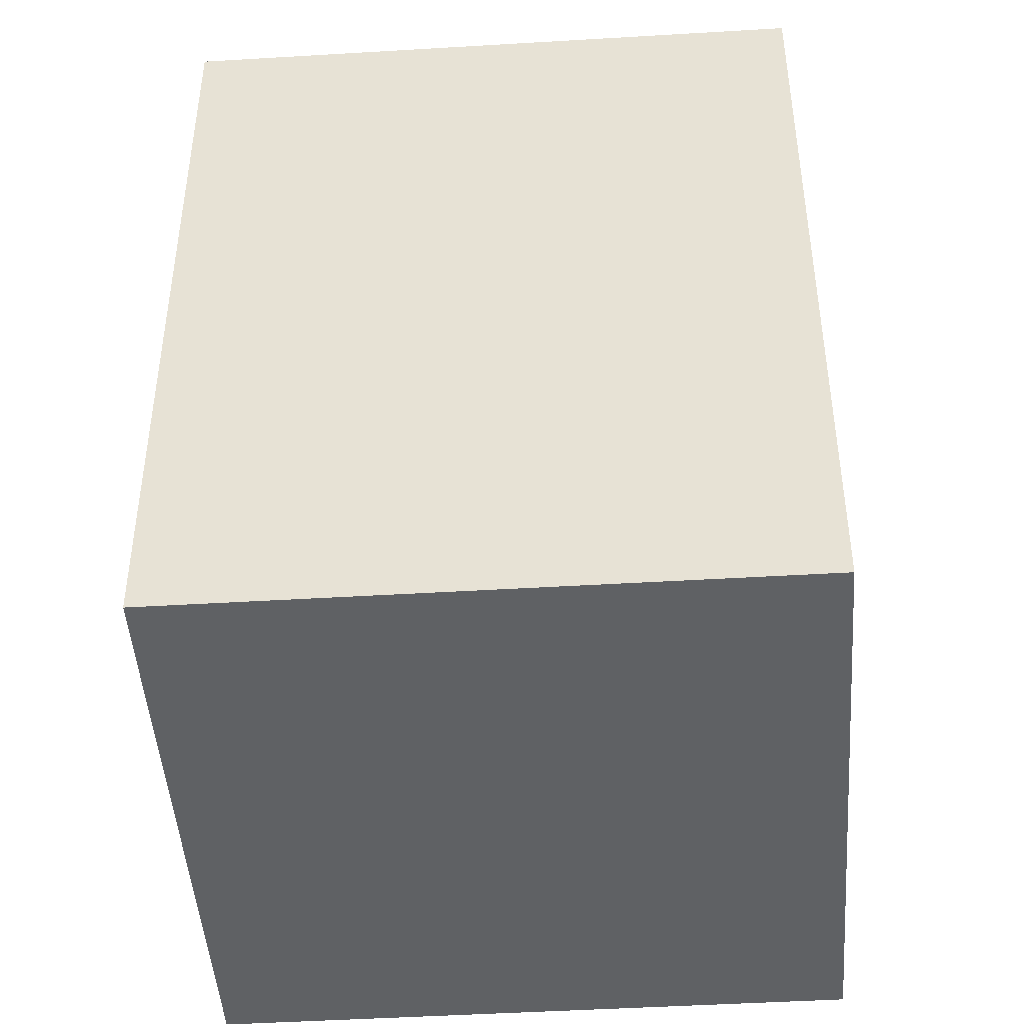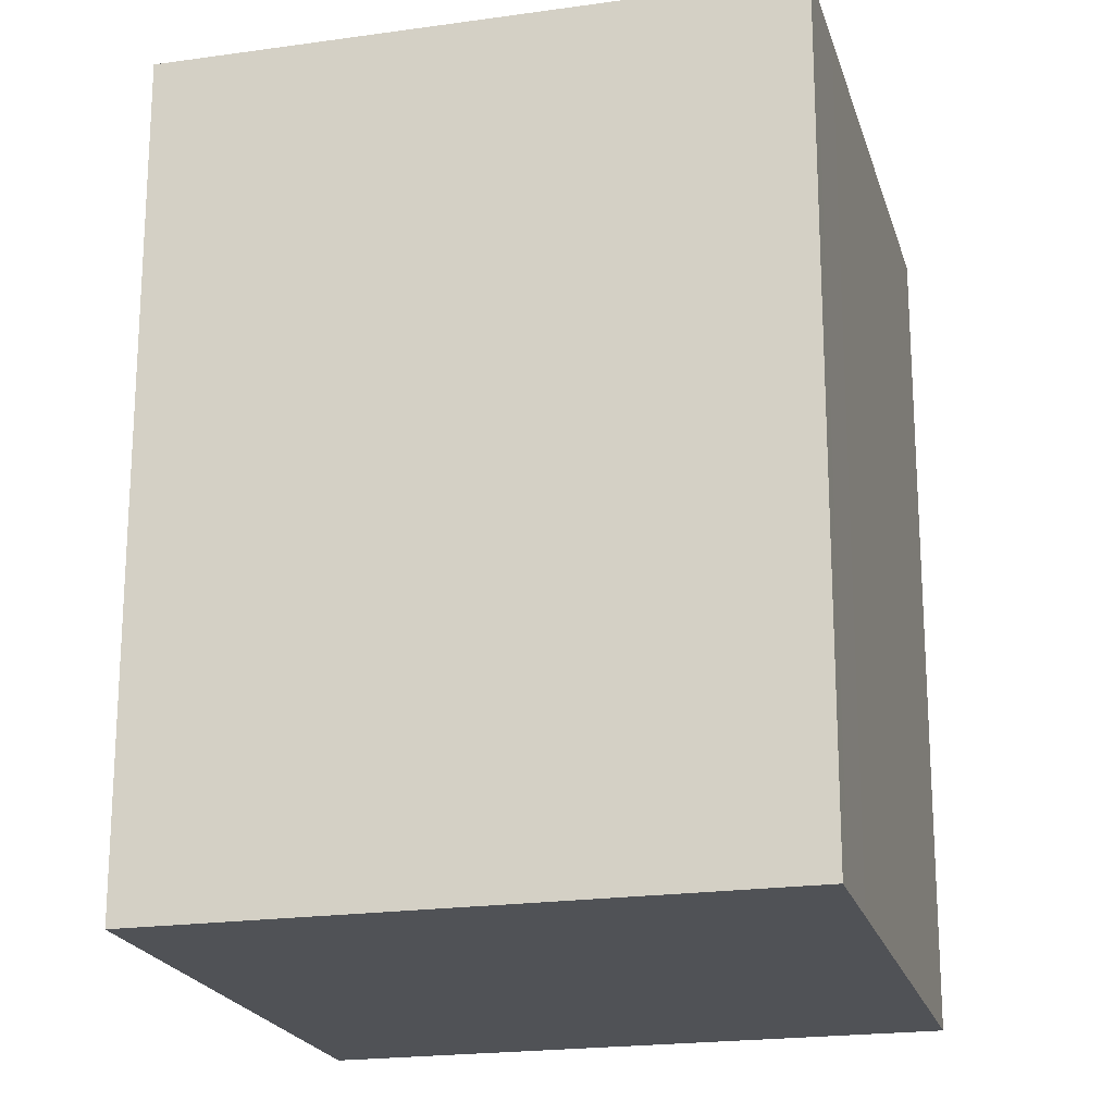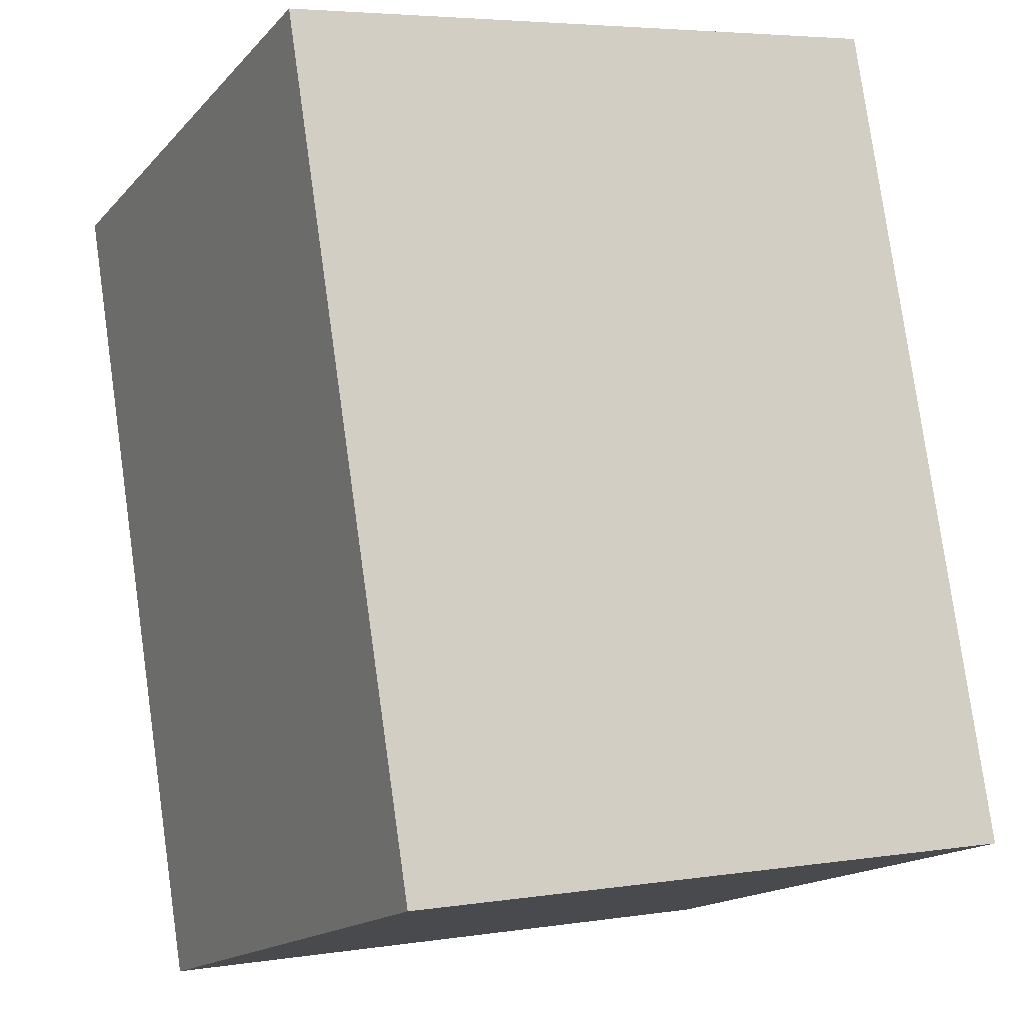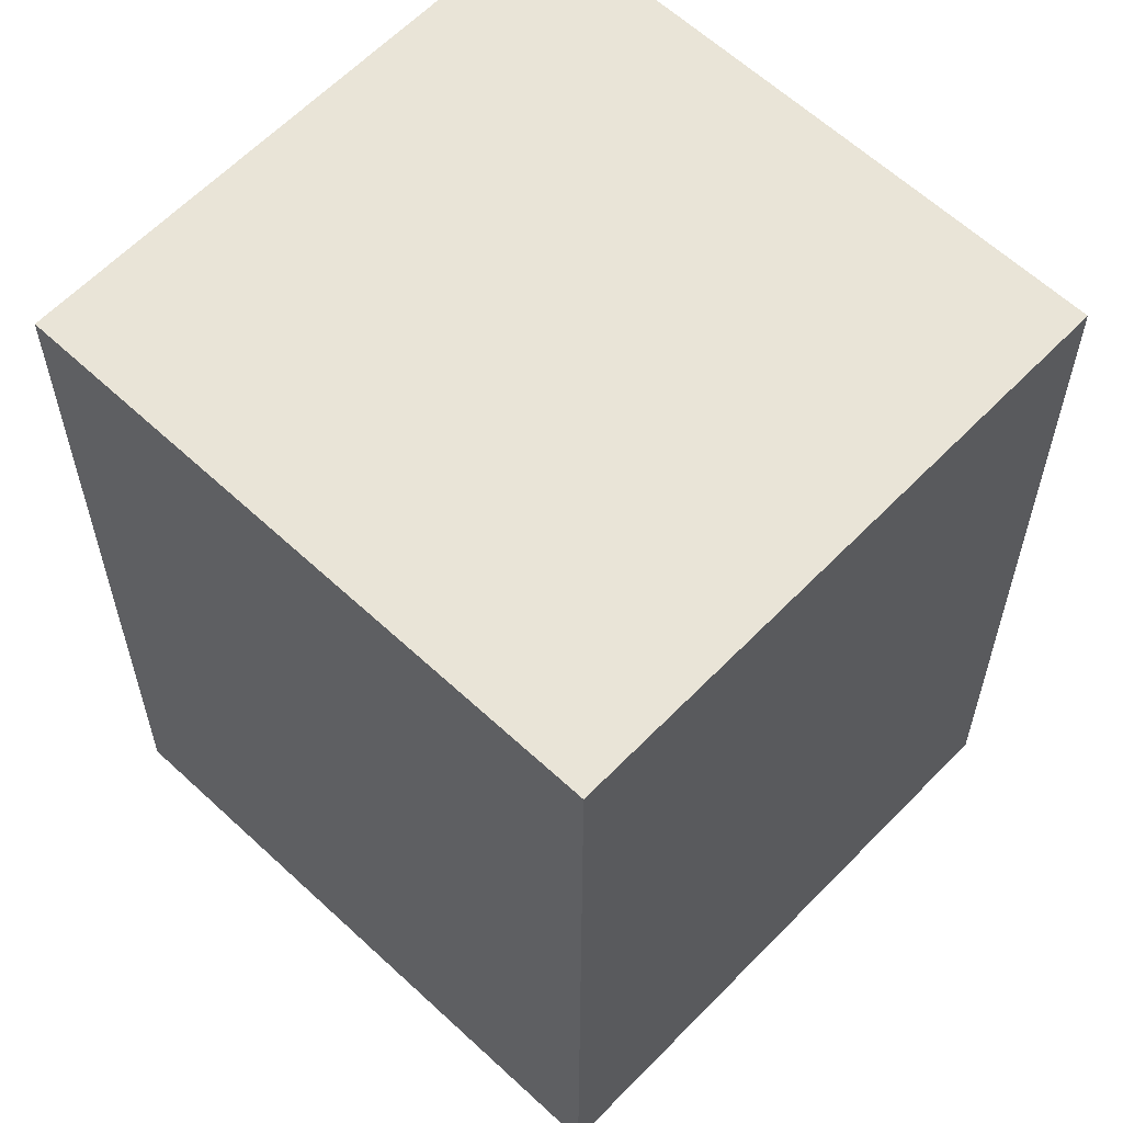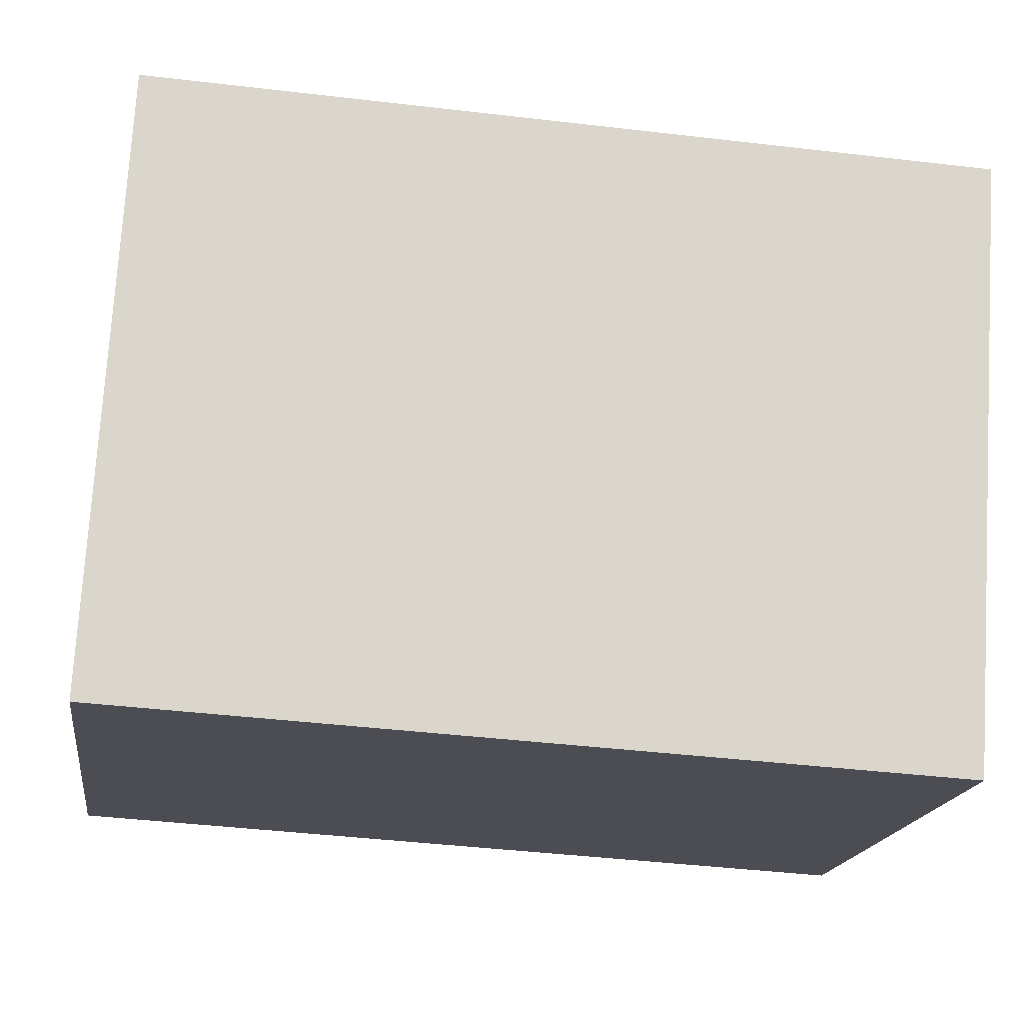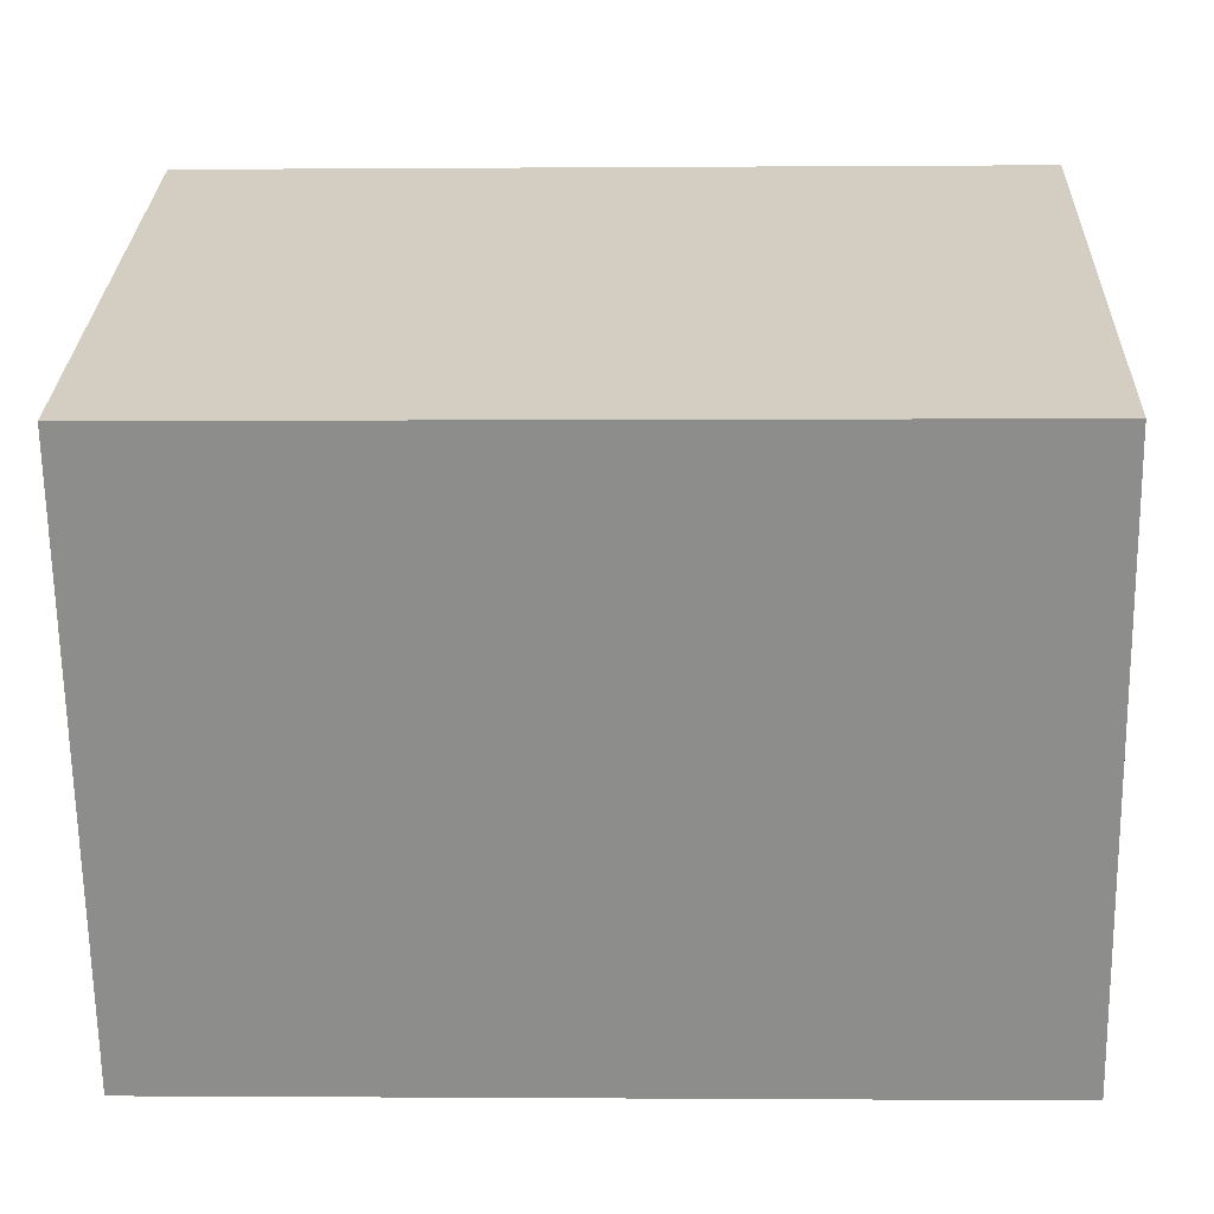
<metadata>
{"format":"obj","ext":"obj","renderer":"f3d","projection":"perspective","resolution":1024,"background":"white","views":[{"elev":-46.5,"azim":30.0,"up":"+Y"},{"elev":-20.6,"azim":40.6,"up":"+Y"},{"elev":78.7,"azim":-8.0,"up":"+Z"},{"elev":61.1,"azim":-110.4,"up":"+Y"},{"elev":-42.1,"azim":81.9,"up":"+Z"},{"elev":-0.7,"azim":91.9,"up":"+Z"}]}
</metadata>
<code>
v  7.15 -9.041e-16 14.77
v  22.04 -4.102e-16 6.698
v  22.35 -4.486e-16 7.326
v  20.99 -2.781e-16 4.541
v  15.16 4.543e-16 -7.419
v  6.845 -8.656e-16 14.14
v  5.8 -7.333e-16 11.98
v  0 0 0
v  7.151 22.46 14.76
v  22.35 22.46 7.325
v  22.04 22.46 6.698
v  20.99 22.46 4.54
v  15.16 22.46 -7.42
v  0.0004785 22.46 -0.0007108
v  5.8 22.46 11.97
v  6.846 22.46 14.13
g defaultobject
f 1 2 3
f 2 1 4
f 4 1 5
f 5 1 6
f 5 6 7
f 5 7 8
f 3 9 1
f 9 3 10
f 2 10 3
f 10 2 11
f 4 11 2
f 11 4 12
f 5 12 4
f 12 5 13
f 14 5 8
f 5 14 13
f 15 8 7
f 8 15 14
f 16 7 6
f 7 16 15
f 9 6 1
f 6 9 16
f 10 16 9
f 16 10 15
f 15 10 14
f 14 10 11
f 14 11 13
f 13 11 12

</code>
